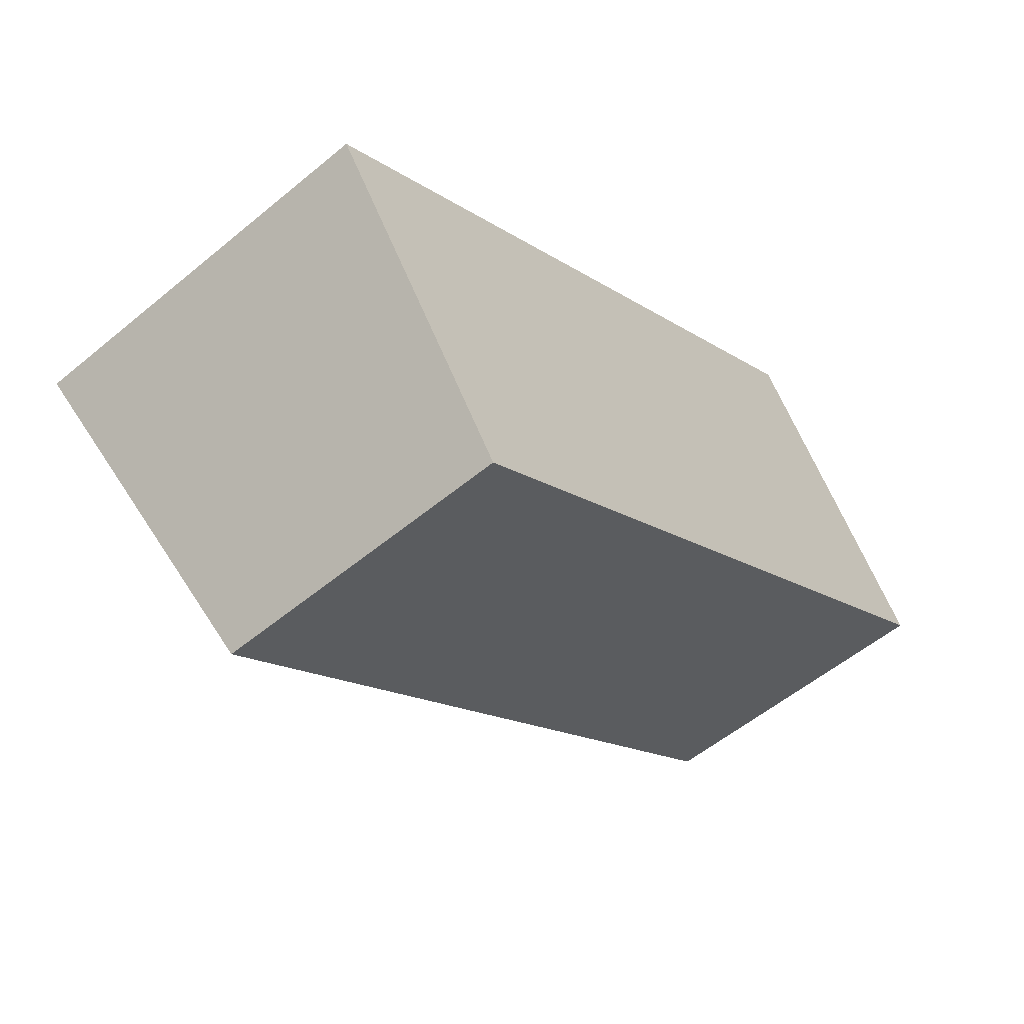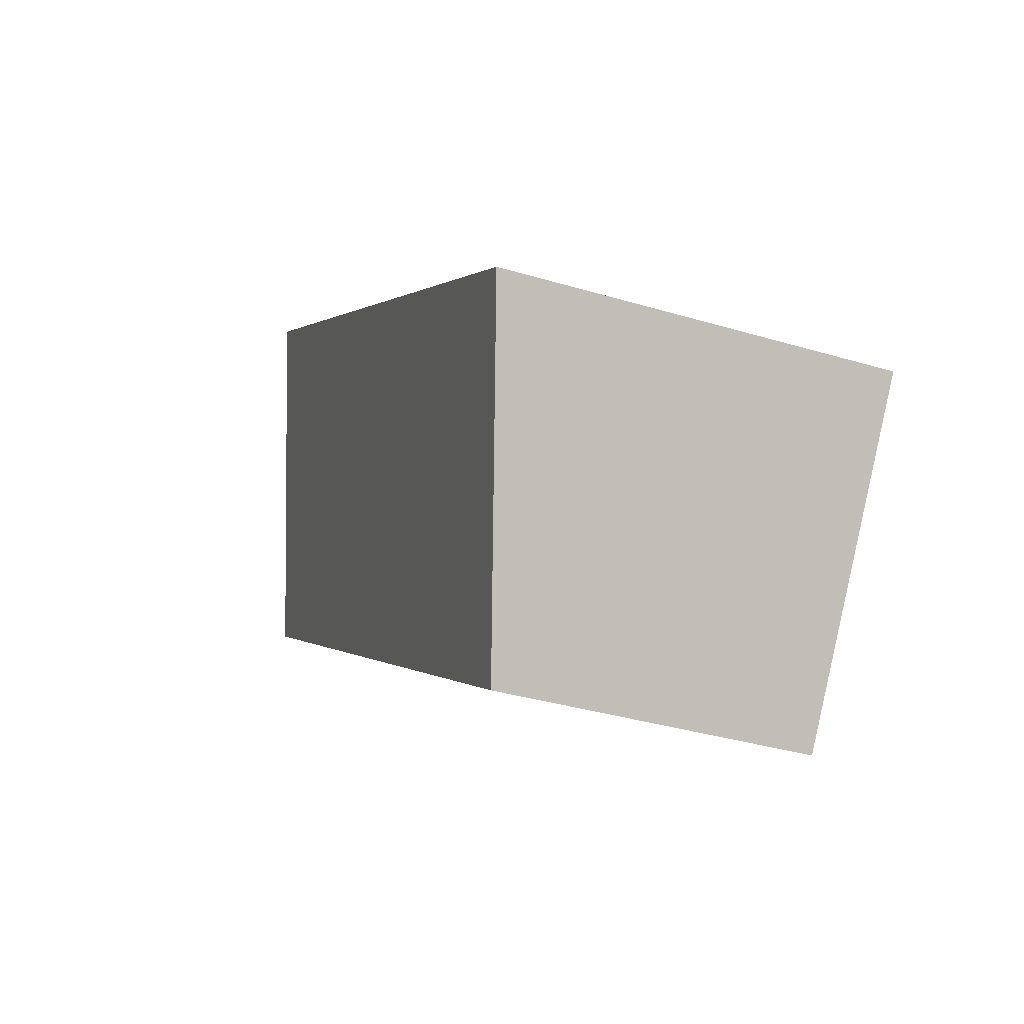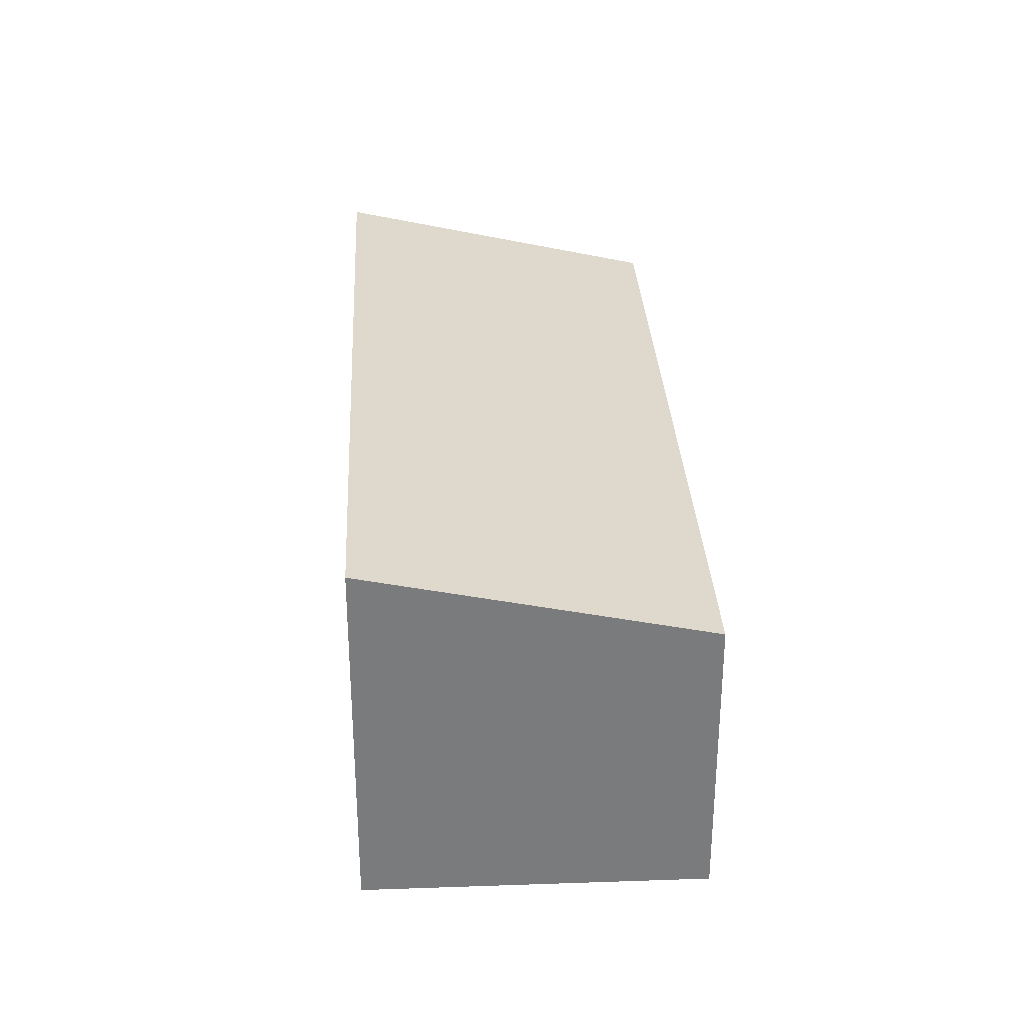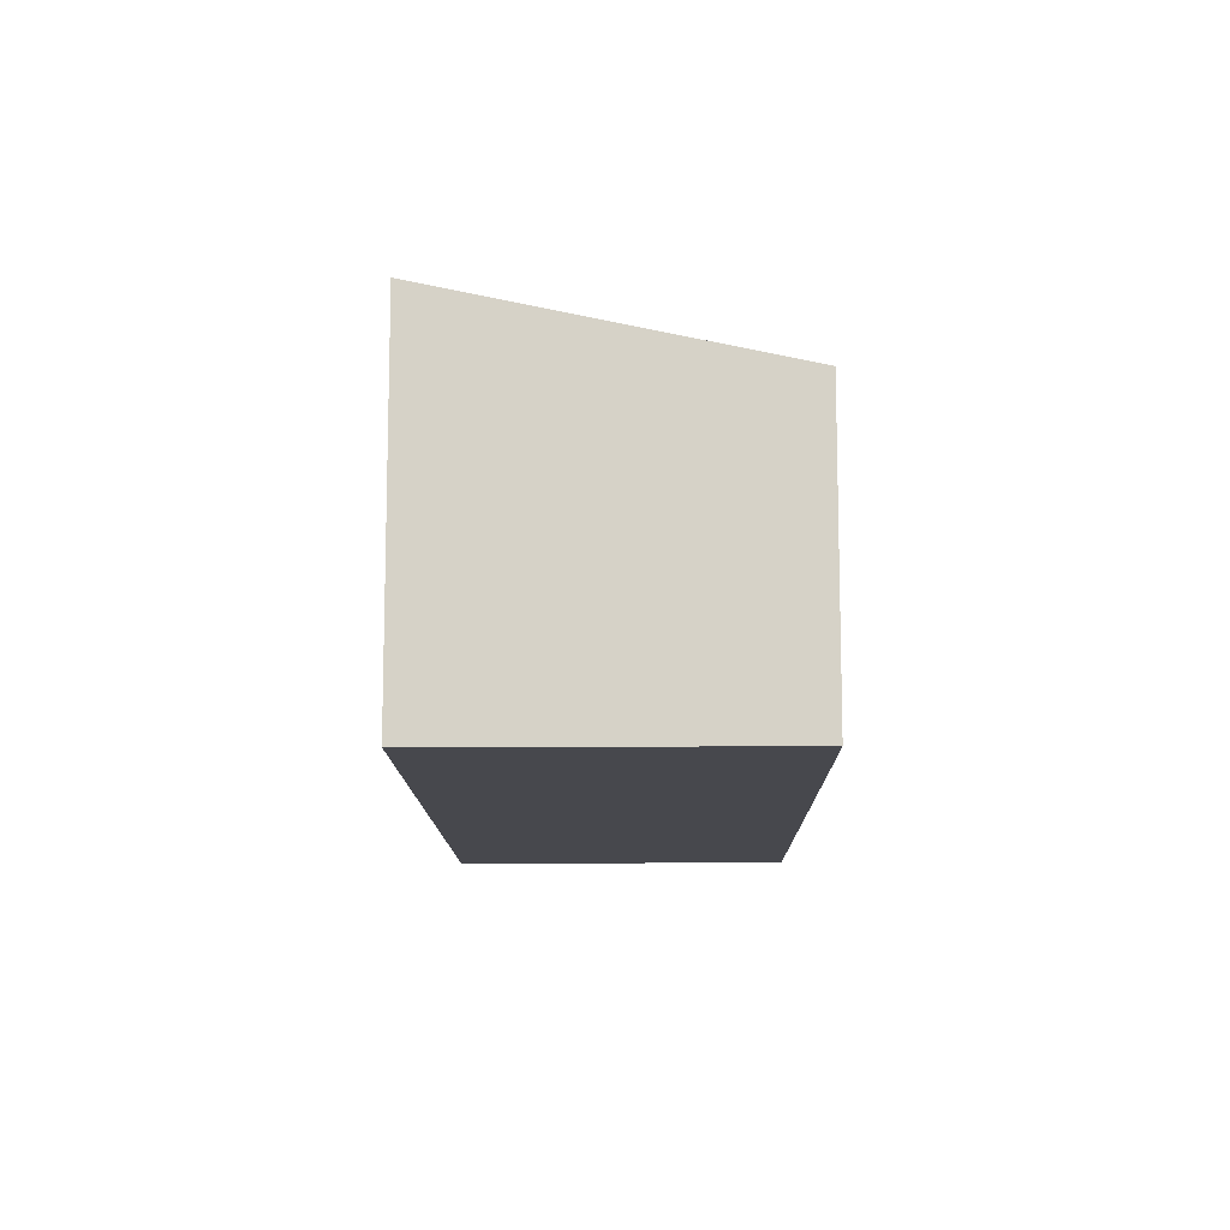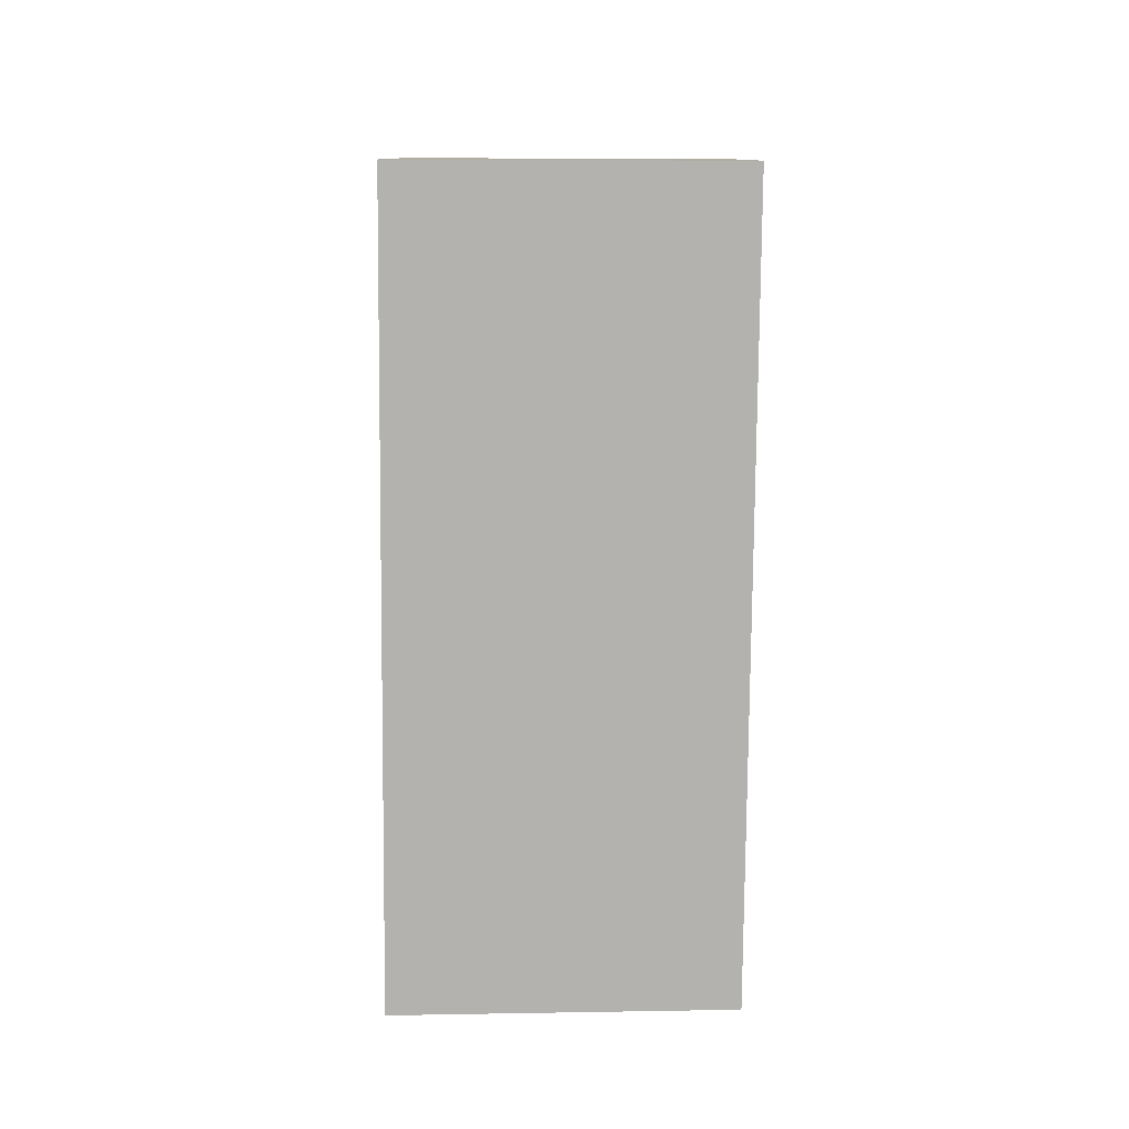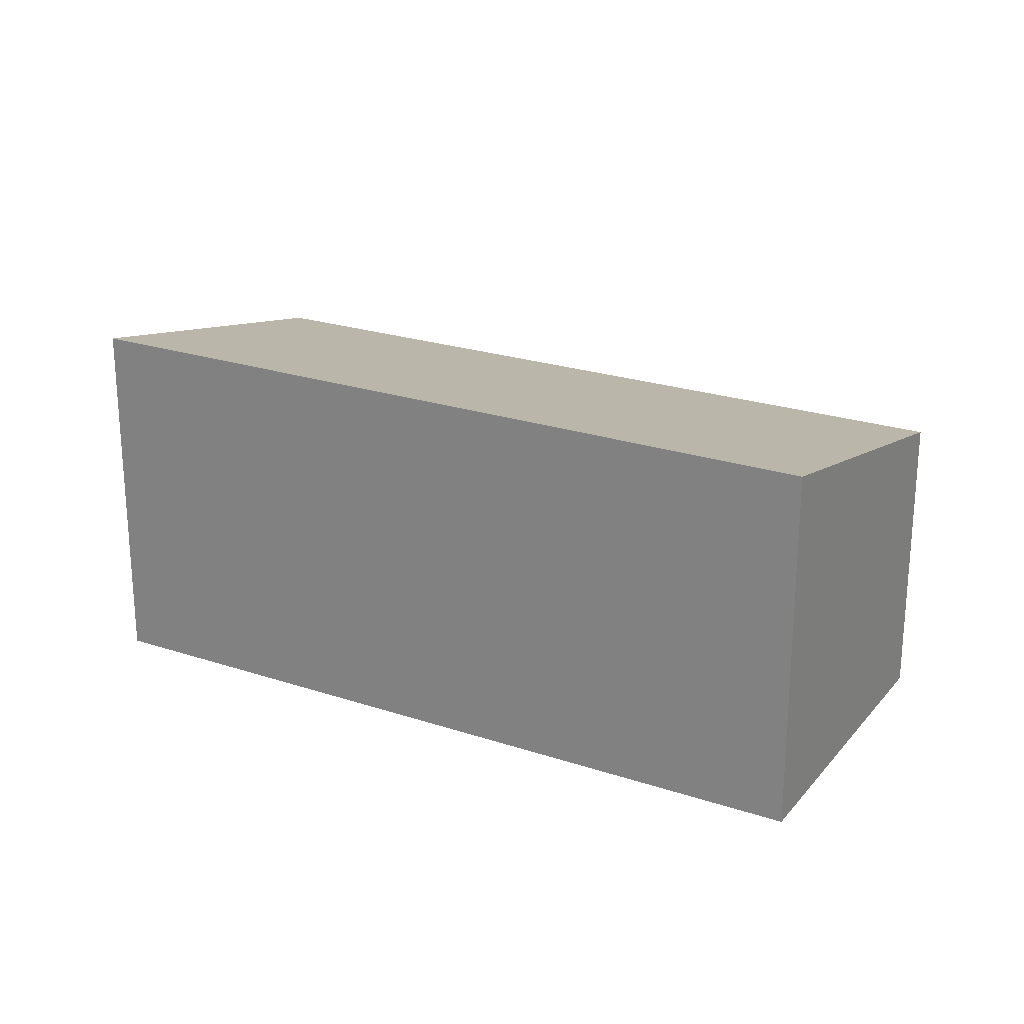
<metadata>
{"format":"obj","ext":"obj","renderer":"f3d","projection":"perspective","resolution":1024,"background":"white","views":[{"elev":-55.4,"azim":-48.9,"up":"+Z"},{"elev":-35.2,"azim":-111.7,"up":"+Z"},{"elev":31.9,"azim":53.3,"up":"+Y"},{"elev":-11.9,"azim":57.0,"up":"+Y"},{"elev":-79.7,"azim":55.9,"up":"+Y"},{"elev":23.6,"azim":-4.6,"up":"+Y"}]}
</metadata>
<code>
v  1.791 2.722 -2.549
v  6.126 3.389 4.1
v  7.887 2.713 1.479
v  0 3.389 2.075e-16
v  1.791 1.561e-16 -2.549
v  7.887 -9.056e-17 1.479
v  0 0 0
v  6.126 -2.511e-16 4.1
g defaultobject
f 1 2 3
f 2 1 4
f 3 5 1
f 5 3 6
f 1 7 4
f 7 1 5
f 7 2 4
f 2 7 8
f 8 3 2
f 3 8 6
f 8 5 6
f 5 8 7

</code>
